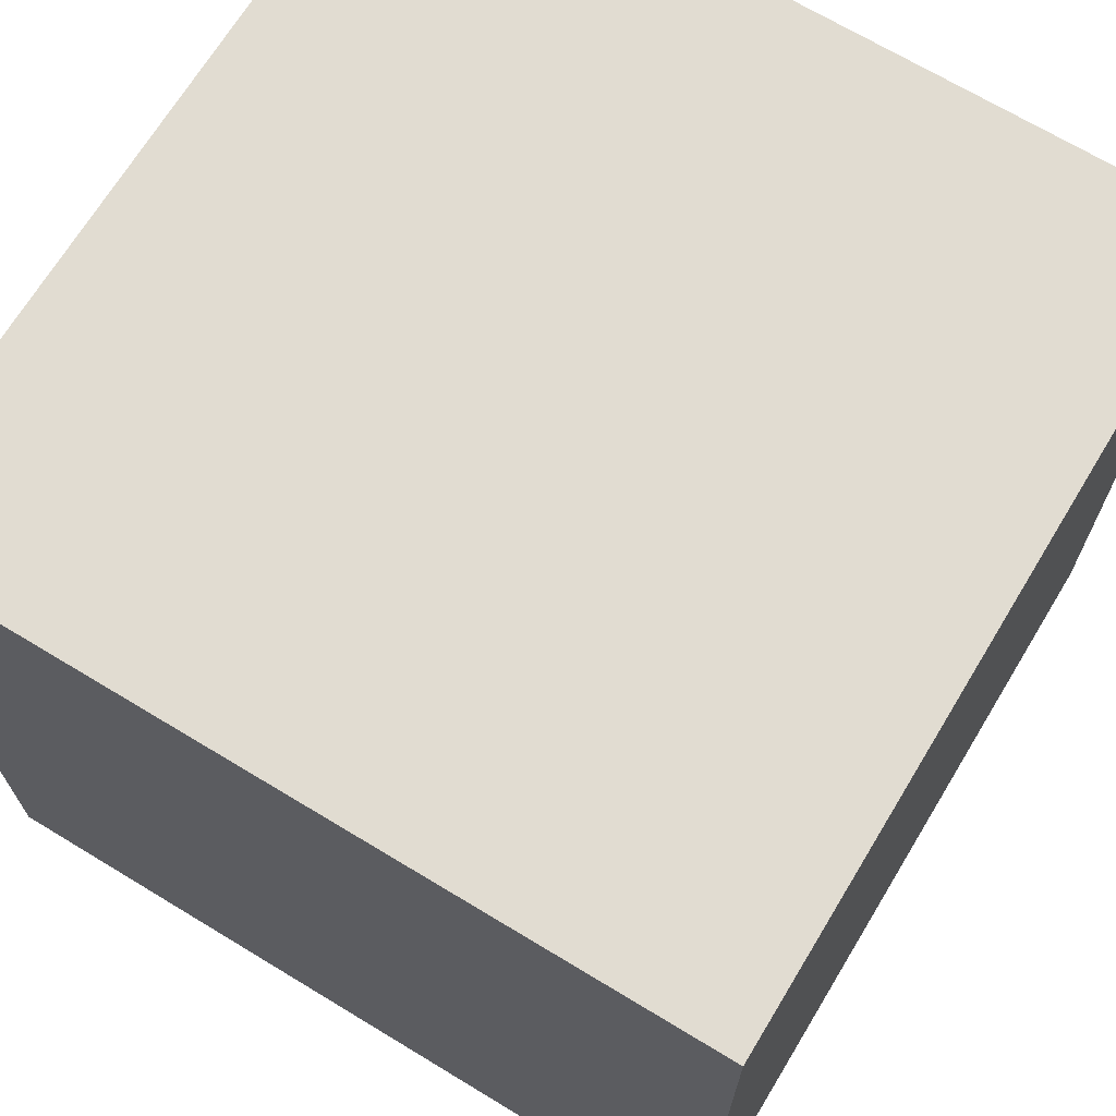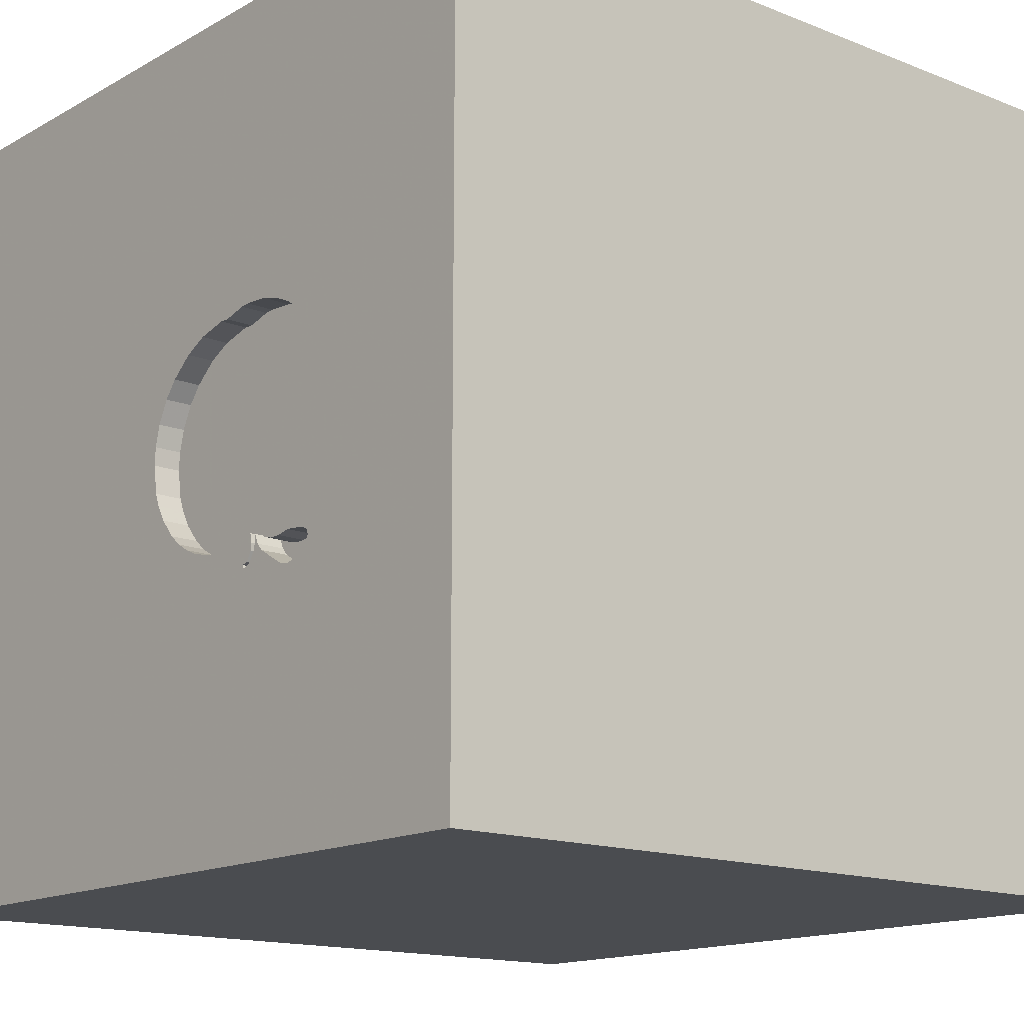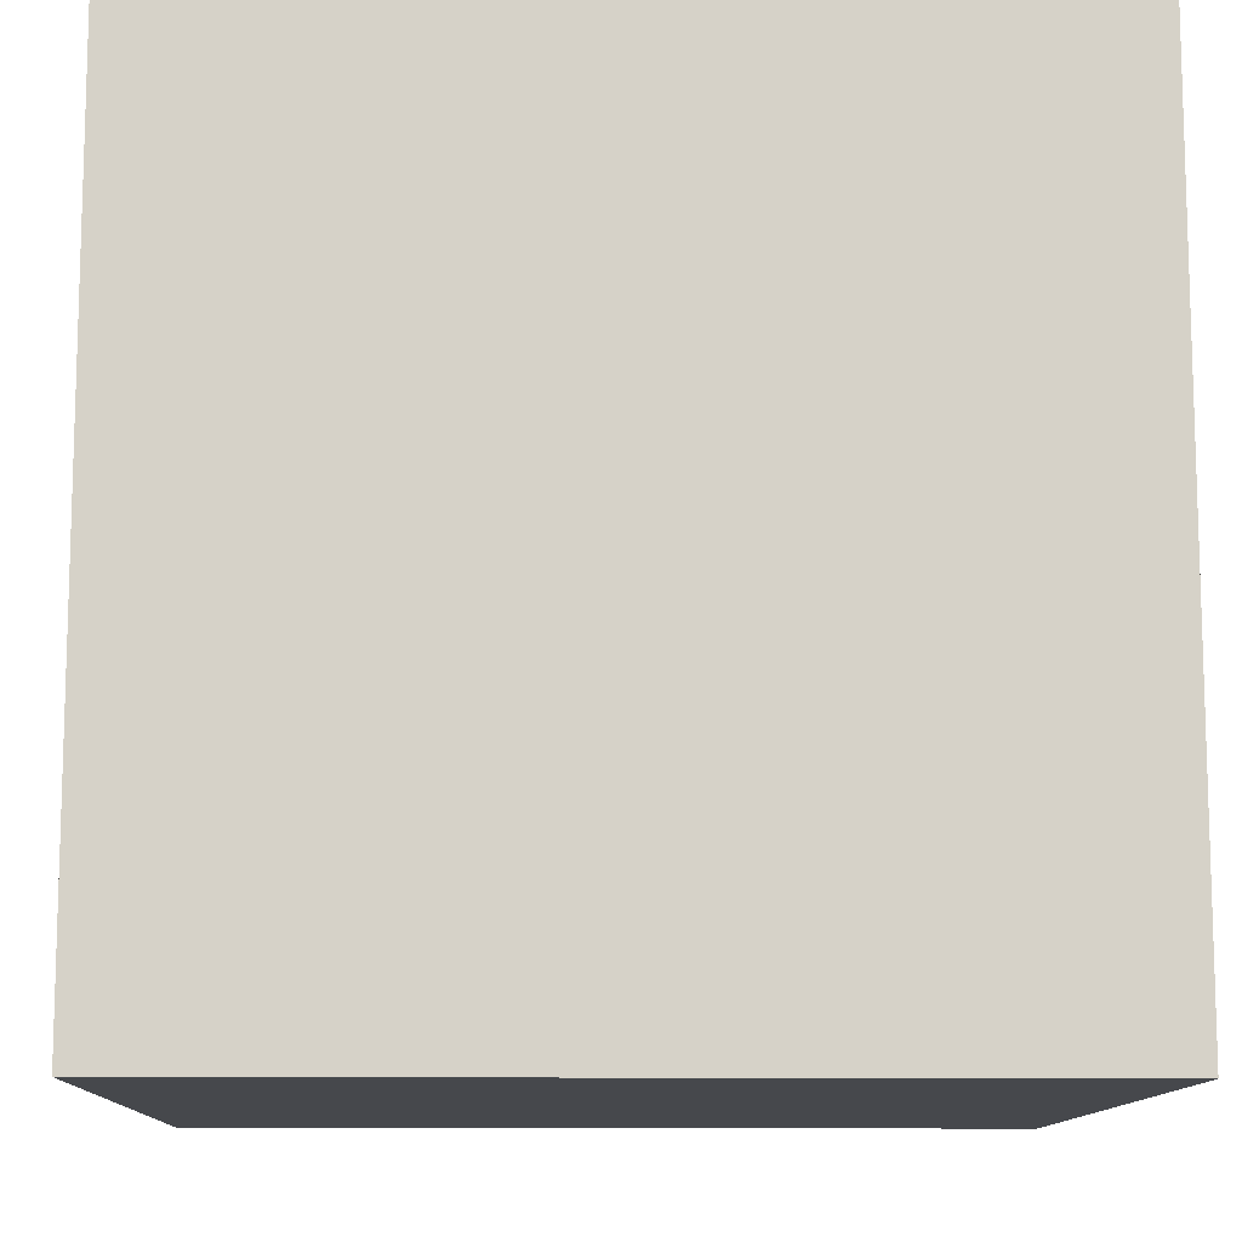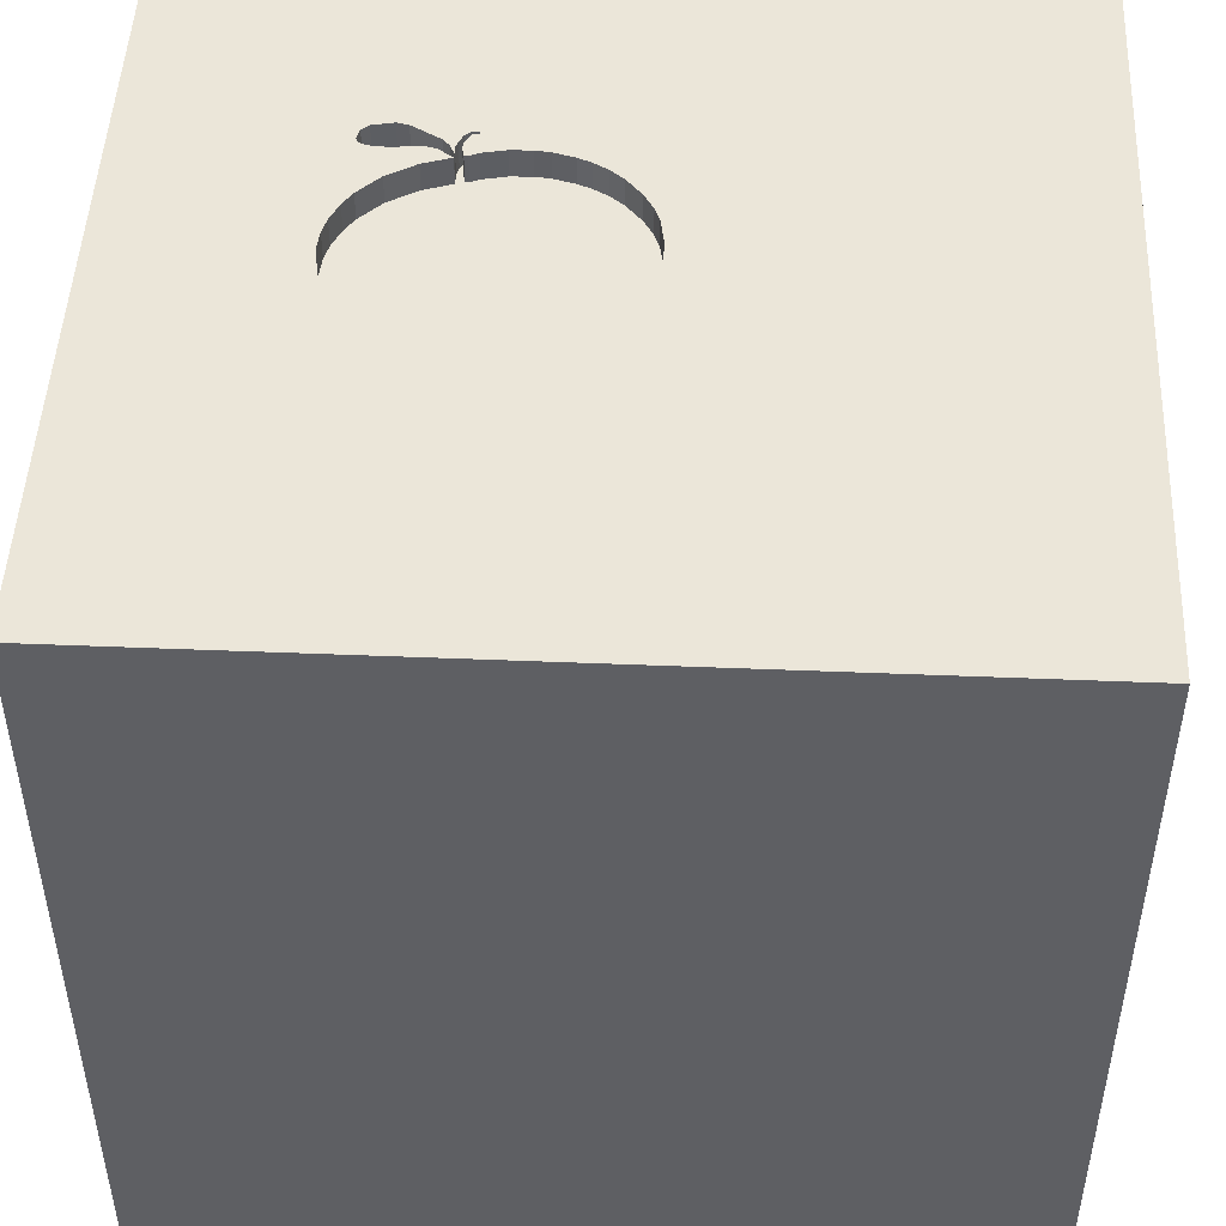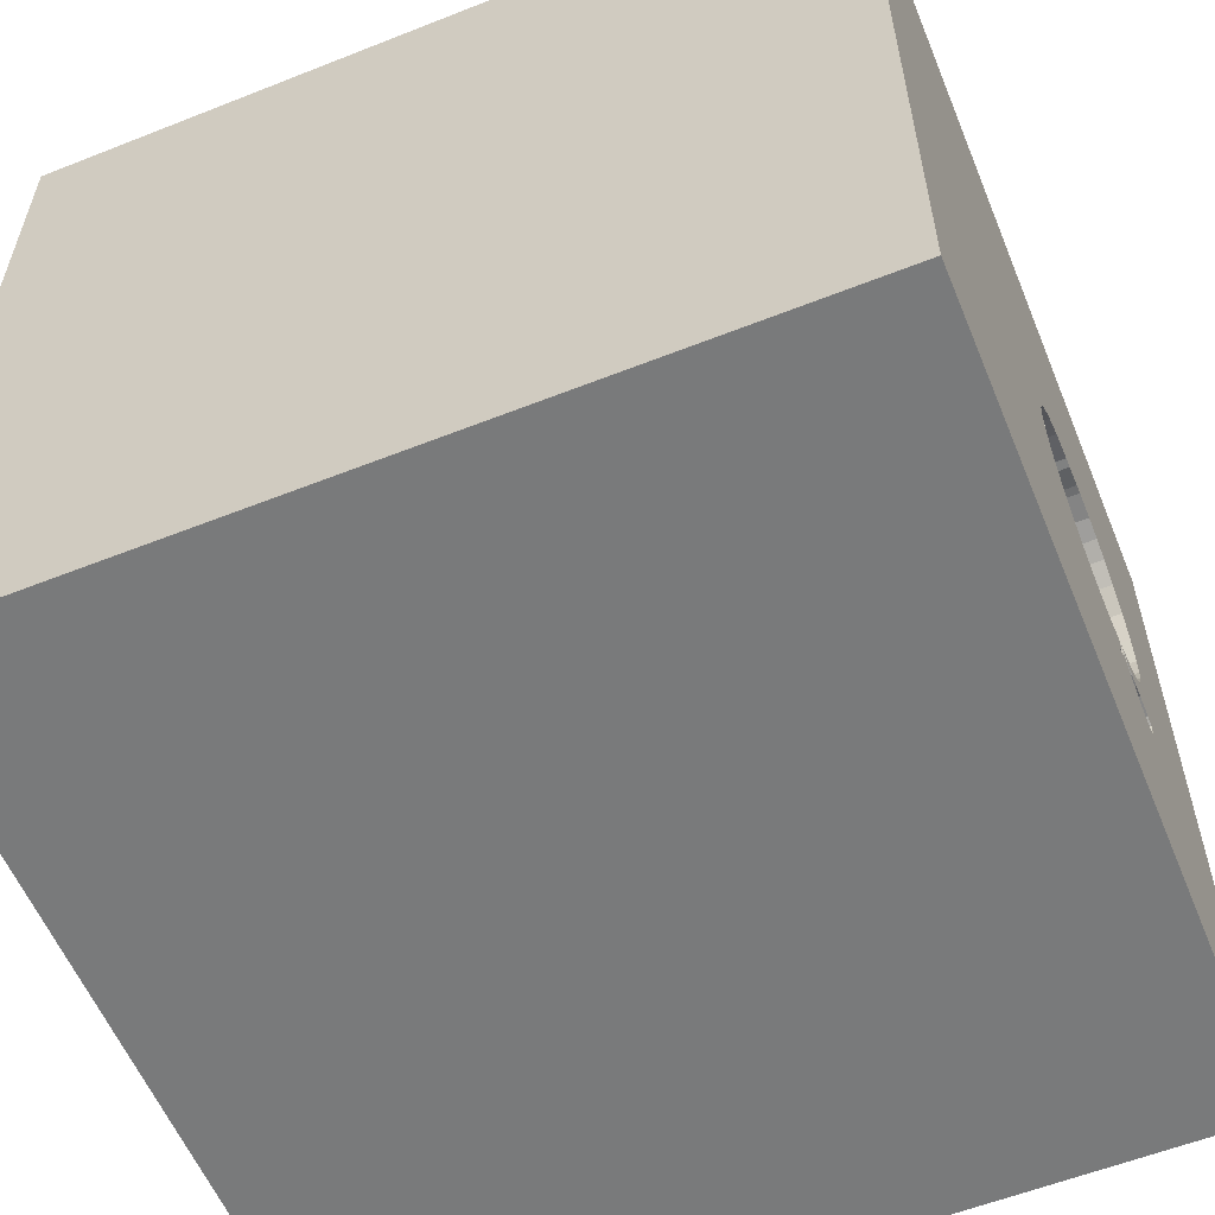
<metadata>
{"format":"obj","ext":"obj","renderer":"f3d","projection":"perspective","resolution":1024,"background":"white","views":[{"elev":69.1,"azim":-58.8,"up":"+Z"},{"elev":-14.9,"azim":-130.2,"up":"+Z"},{"elev":-11.4,"azim":-91.7,"up":"+Z"},{"elev":48.4,"azim":2.6,"up":"+Y"},{"elev":-58.0,"azim":112.3,"up":"+Z"}]}
</metadata>
<code>
o apple_28
v -0.7725 1.5 -0.4863
v -0.4391 1.5 -0.4198
v -0.04831 1.5 0.2922
v -0.04831 1.4 0.2922
v 0.08099 1.5 0.1622
v 0.08099 1.4 0.1622
v -0.5182 1.5 -0.4902
v -0.125 1.5 -0.4273
v -0.125 1.4 -0.4273
v -1.081 0.1204 -1.5
v -1.055 -1.5 -0.3385
v -0.8724 -1.5 0.8594
v -0.9115 0.7552 1.5
v -0.6771 1.5 0.4948
v -1.016 1.5 1.185
v -0.8208 1.5 0.1072
v -0.8073 -1.198 1.5
v 0.1267 1.5 -0.167
v -0.8208 1.4 0.1072
v -0.02843 1.5 -0.3777
v -0.02843 1.4 -0.3777
v -0.661 1.5 -0.4483
v -0.661 1.4 -0.4483
v -0.1015 1.5 0.319
v -0.568 1.5 -0.4585
v -0.568 1.4 -0.4585
v -0.7641 1.5 -0.4663
v -0.7641 1.4 -0.4663
v -0.4957 1.5 -0.4645
v -0.7867 1.5 -0.1937
v -0.7867 1.4 -0.1937
v 0.1396 1.5 0.003341
v 0.1396 1.4 0.003339
v -0.7757 1.5 0.2018
v -0.5698 1.5 -0.5208
v -0.1346 1.4 0.3356
v -0.4591 1.5 -0.4547
v 0.1823 0.4818 1.5
v 0.625 -0.07812 1.5
v 0.625 1.25 1.5
v 0.5078 -0.1823 -1.5
v 0.1562 -0.2474 1.5
v 0.4427 -1.5 0.1823
v 0.1562 -1.5 -0.4427
v -0.1302 -1.5 -1.5
v 0.7161 -1.5 -1.27
v -0.1302 -1.5 1.5
v 0.5208 -1.5 0.7943
v -0.1107 1.097 -1.5
v 0.7064 1.5 -0.6445
v 0.7943 1.5 0.3743
v 0.6771 1.5 1.263
v 0.1562 1.5 -1.5
v -0.1302 1.5 1.5
v 0.625 -1.198 -1.5
v -0.7675 1.5 -0.5046
v -0.5777 1.5 -0.3787
v -0.5777 1.4 -0.3787
v -0.4075 1.5 -0.4348
v -0.6781 1.5 -0.3195
v -0.6728 1.5 0.3042
v 0.1207 1.5 0.08067
v -0.2808 1.5 0.3609
v -0.2808 1.4 0.3609
v -0.8377 1.5 0.00254
v -0.4733 1.5 -0.482
v -0.4733 1.4 -0.482
v -0.4144 1.5 -0.5329
v 0.1083 1.4 -0.2151
v -0.2734 -0.9375 -1.5
v 0.2214 -1.172 1.5
v -0.3385 0.2214 -1.5
v 0.02604 1.094 1.5
v -0.1562 -0.4688 1.5
v 0 -1.5 0.2083
v -0.2083 -1.5 0.651
v -0.03906 -1.5 1.276
v 0 -1.5 -1.198
v -0.1346 1.5 0.3356
v -0.1009 1.5 -0.8919
v -0.1042 1.5 1.159
v -0.1012 1.5 -0.4169
v -0.7536 1.5 -0.2437
v -0.7536 1.4 -0.2437
v -0.4576 1.5 -0.5112
v -0.4576 1.4 -0.5112
v -0.6621 1.5 -0.5605
v -0.6621 1.4 -0.5605
v -0.4807 1.5 -0.4546
v 0.1207 1.4 0.08067
v -0.8377 1.4 0.002539
v -0.8164 1.5 -0.1272
v -0.8164 1.4 -0.1272
v 1.224 0.2344 -1.5
v 1.042 0.4167 1.5
v 1.042 1.12 -1.5
v 1.25 -0.599 -1.5
v 1.25 -0.3906 1.5
v 1.146 -1.5 -0.8594
v 1.055 -1.5 0.3125
v 1.25 -1.5 -0.2083
v 1.5 -1.5 1.5
v 1.5 1.5 1.5
v -0.6112 1.5 -0.4584
v -0.4807 1.4 -0.4546
v -0.4957 1.4 -0.4645
v -0.5314 1.5 -0.4487
v -0.7757 1.4 0.2018
v -0.6781 1.4 -0.3195
v -0.2459 1.5 0.3625
v -0.2459 1.4 0.3625
v -0.4478 1.5 -0.5201
v -0.4524 1.5 -0.4214
v -0.4524 1.4 -0.4214
v -0.4687 0.4167 1.5
v -0.625 -0.3906 1.5
v -0.4687 -1.5 -0.8333
v -0.4687 -1.5 0.1562
v -0.4687 -1.5 -1.25
v -0.4687 -1.5 -0.4167
v -0.4297 1.042 1.5
v -0.7369 1.5 -0.5454
v -0.7358 1.5 -0.4548
v -0.7377 1.5 0.2452
v -0.7626 1.5 -0.5228
v -0.7626 1.4 -0.5228
v -1.5 -0.6771 -0
v -1.5 -0.8073 1.198
v -1.5 0.2734 -1.172
v -1.5 0.4167 0.1562
v -1.5 0.4687 1.172
v -1.5 0.4948 -0.6641
v -1.5 0.2083 0.5469
v -1.5 0.1042 -1.5
v -1.5 -0.1302 1.5
v -1.5 -0.05208 -0
v -1.5 0.02604 1.094
v -1.5 -0.1562 -0.4427
v -1.5 1.055 0.4948
v -1.5 1.25 -0.2083
v -1.5 1.016 1.185
v -1.5 1.5 -1.5
v -1.5 -0.4427 0.4687
v -1.5 -0.625 -0.4688
v -1.5 -1.5 0.2083
v -1.5 -1.5 1.5
v -1.5 -1.5 -1.5
v -1.5 -1.5 -0.4167
v -1.5 1.5 1.5
v -1.5 1.354 0.8333
v -1.5 1.5 -0.1302
v -1.5 1.5 0.8333
v -1.5 -1.354 0.2083
v -1.5 -1.172 -0.4167
v -1.5 -1.081 0.599
v -1.5 -0.3646 1.198
v -1.5 -0.3125 -1.055
v -1.5 0.8333 -0.2083
v -1.5 0.8333 -1.354
v -0.6112 1.4 -0.4584
v -0.4012 1.5 0.3853
v -0.4012 1.4 0.3853
v -0.4119 1.5 -0.5204
v -0.4119 1.4 -0.5204
v -0.6214 1.5 -0.5515
v -0.6214 1.4 -0.5515
v -0.1981 1.5 -0.447
v -0.6985 1.5 -0.5531
v -0.5708 1.5 0.3592
v -0.5708 1.4 0.3592
v -0.5292 1.5 -0.3951
v 0.7292 -0.7812 1.5
v 0.7227 -1.5 -0.5859
v 1.5 -1.5 -1.5
v 0.6771 0.8333 1.5
v -0.4368 1.5 -0.5154
v -0.4368 1.4 -0.5154
v -0.07754 1.5 -0.4066
v -0.3173 1.5 0.3702
v 0.03295 1.5 0.2238
v -0.8312 1.5 -0.07227
v -0.8312 1.4 -0.07227
v -0.7497 1.5 -0.5341
v -0.412 1.5 -0.5208
v -0.6611 1.5 0.3125
v -0.4393 1.5 -0.5278
v 1.5 -1.051 -0.7031
v 1.5 0.7585 0.5339
v 1.5 -0.03744 1.165
v 1.5 0.1172 -0.4948
v 1.5 0.1562 -1.5
v 1.5 0.3906 -1.198
v 1.5 -0.1302 1.5
v 1.5 1.12 -0.3906
v 1.5 1.5 -1.5
v 1.5 -0.3906 0.2083
v 1.5 -1.5 0.1042
v 1.5 1.5 -0.1562
v 1.5 -1.1 0.7357
v 1.5 -0.4167 -1.198
v -1.107 -1.042 -1.5
v -1.198 0.2604 1.5
v -1.198 -0.4427 1.5
v -1.198 -1.5 -0.8333
v -1.211 -1.5 0.2604
v -1.185 1.5 -0.4297
v -0.3672 1.5 0.3828
v -0.4558 1.5 -0.4813
v 0.1083 1.5 -0.2151
v -0.7369 1.4 -0.5454
v -0.7358 1.4 -0.4548
v -0.6374 1.5 0.3294
v -0.6374 1.4 0.3294
v -0.3646 -1.198 1.5
v -0.5208 -1.5 1.198
v -0.4806 1.5 -0.4114
v -0.4977 1.5 0.3789
v -0.1981 1.4 -0.447
v -0.4806 1.4 -0.4114
v -0.4558 1.4 -0.4813
v 0.7292 -1.5 1.25
v -0.7082 1.5 0.2789
v -0.7082 1.4 0.2789
v -0.4075 1.4 -0.4348
v -0.3672 1.4 0.3828
v -0.2513 1.5 -0.4535
v -0.4391 1.4 -0.4198
v -0.07754 1.4 -0.4066
v -0.5314 1.4 -0.4487
v -0.3245 1.5 -0.4517
v 0.1351 1.5 -0.1151
v -0.2513 1.4 -0.4535
v 0.0448 1.5 -0.3084
v 0.03295 1.4 0.2238
v 0.0182 1.5 -0.3396
v 0.0182 1.4 -0.3396
v -0.5182 1.4 -0.4902
v -0.4977 1.4 0.3789
v 0.1436 1.5 -0.06232
v 0.1436 1.4 -0.06232
v 0.07488 1.5 -0.2732
v -0.3245 1.4 -0.4517
v -0.3125 1.5 -0.5208
v -0.4591 1.4 -0.4547
v -0.7725 1.4 -0.4863
v 0.07488 1.4 -0.2732
v -0.4144 1.4 -0.5329
v -0.4798 1.5 -0.4288
v -0.4798 1.4 -0.4288
v -0.6041 1.5 0.3443
v 0.1267 1.4 -0.167
v -0.4393 1.4 -0.5278
f 135 128 146
f 155 145 146
f 47 17 146
f 203 135 146
f 12 215 146
f 215 47 146
f 128 155 146
f 145 205 146
f 17 203 146
f 135 156 128
f 155 153 145
f 205 12 146
f 47 214 17
f 215 77 47
f 135 137 156
f 47 71 214
f 17 116 203
f 156 155 128
f 214 116 17
f 156 143 155
f 155 154 153
f 153 154 145
f 203 202 135
f 154 148 145
f 12 76 215
f 135 131 137
f 155 127 154
f 148 205 145
f 214 74 116
f 149 131 135
f 137 143 156
f 143 127 155
f 148 11 205
f 205 118 12
f 215 76 77
f 102 71 47
f 71 74 214
f 116 202 203
f 202 149 135
f 137 133 143
f 118 76 12
f 77 102 47
f 154 147 148
f 77 221 102
f 149 141 131
f 147 11 148
f 11 118 205
f 147 204 11
f 76 48 77
f 77 48 221
f 13 149 202
f 143 136 127
f 127 144 154
f 102 172 71
f 71 42 74
f 74 42 116
f 116 115 202
f 131 133 137
f 133 136 143
f 11 120 118
f 118 75 76
f 172 42 71
f 115 13 202
f 141 133 131
f 136 144 127
f 76 43 48
f 42 115 116
f 141 139 133
f 136 138 144
f 204 120 11
f 75 43 76
f 130 136 133
f 144 147 154
f 204 117 120
f 118 44 75
f 48 102 221
f 120 44 118
f 42 38 115
f 115 121 13
f 139 130 133
f 149 152 141
f 138 157 144
f 144 157 147
f 147 117 204
f 44 43 75
f 102 98 172
f 172 39 42
f 15 152 149
f 152 150 141
f 150 139 141
f 130 138 136
f 147 119 117
f 43 100 48
f 48 100 102
f 39 38 42
f 38 121 115
f 16 152 15
f 139 158 130
f 130 132 138
f 117 44 120
f 13 121 149
f 98 39 172
f 10 201 147
f 38 73 121
f 14 16 15
f 152 139 150
f 158 132 130
f 70 147 201
f 117 78 44
f 44 173 43
f 139 140 158
f 138 129 157
f 157 134 147
f 119 78 117
f 189 102 199
f 102 193 98
f 39 95 38
f 121 54 149
f 81 15 149
f 81 14 15
f 132 129 138
f 10 147 134
f 70 201 10
f 147 45 119
f 43 173 100
f 100 197 102
f 196 189 199
f 189 193 102
f 81 149 54
f 217 169 14
f 152 151 139
f 70 45 147
f 173 101 100
f 199 102 197
f 110 14 81
f 212 185 14
f 14 169 250
f 14 250 212
f 14 207 161
f 14 161 217
f 16 151 152
f 151 140 139
f 129 134 157
f 78 46 44
f 98 95 39
f 95 175 38
f 175 73 38
f 73 54 121
f 14 110 179
f 179 207 14
f 222 14 185
f 185 61 222
f 124 34 14
f 72 70 10
f 45 78 119
f 46 173 44
f 101 197 100
f 79 110 81
f 63 179 110
f 124 14 222
f 16 14 34
f 41 70 72
f 175 40 73
f 158 142 132
f 51 79 81
f 79 51 24
f 206 16 65
f 181 92 206
f 206 65 181
f 140 142 158
f 193 95 98
f 40 54 73
f 3 24 51
f 51 62 5
f 180 3 51
f 51 5 180
f 83 60 206
f 206 92 30
f 206 30 83
f 206 151 16
f 45 46 78
f 99 101 173
f 188 189 196
f 95 103 175
f 52 81 54
f 142 129 132
f 55 45 70
f 187 199 197
f 187 196 199
f 190 188 196
f 51 81 52
f 62 51 50
f 57 171 216
f 57 216 107
f 25 60 57
f 57 107 25
f 206 60 123
f 27 1 206
f 206 123 27
f 41 55 70
f 46 99 173
f 190 196 187
f 193 103 95
f 40 103 54
f 50 231 239
f 32 62 50
f 50 239 32
f 22 123 60
f 25 104 22
f 60 25 22
f 56 125 206
f 1 56 206
f 151 142 140
f 142 159 129
f 159 134 129
f 45 174 46
f 189 103 193
f 103 40 175
f 52 54 103
f 206 125 183
f 206 183 122
f 159 142 134
f 49 72 10
f 49 41 72
f 55 174 45
f 99 197 101
f 194 188 190
f 188 103 189
f 18 231 50
f 50 209 18
f 168 80 122
f 206 142 151
f 10 134 142
f 96 41 49
f 99 174 197
f 50 241 209
f 80 168 87
f 35 7 80
f 80 87 165
f 80 165 35
f 187 197 174
f 233 241 50
f 122 142 206
f 49 10 142
f 200 190 187
f 195 194 190
f 51 52 103
f 50 80 20
f 235 233 50
f 20 235 50
f 80 7 112
f 184 243 80
f 80 112 186
f 68 184 80
f 80 186 68
f 192 190 200
f 195 190 192
f 178 20 80
f 80 82 178
f 29 248 89
f 85 112 7
f 29 89 66
f 66 85 7
f 7 29 66
f 243 184 163
f 243 163 176
f 37 113 2
f 2 59 243
f 243 176 208
f 37 2 243
f 243 208 37
f 80 142 122
f 94 41 96
f 97 55 41
f 46 174 99
f 8 82 80
f 80 167 8
f 243 59 230
f 94 97 41
f 97 174 55
f 167 80 243
f 243 230 226
f 243 226 167
f 53 96 49
f 198 188 194
f 198 50 51
f 53 142 80
f 53 49 142
f 195 96 53
f 195 94 96
f 191 97 94
f 174 200 187
f 191 192 200
f 195 198 194
f 198 103 188
f 198 51 103
f 195 50 198
f 53 80 50
f 195 53 50
f 195 191 94
f 191 174 97
f 191 200 174
f 195 192 191
f 211 210 126
f 210 211 23
f 211 126 245
f 183 125 126
f 126 210 183
f 23 88 210
f 23 211 22
f 28 211 245
f 56 1 245
f 245 126 56
f 122 183 210
f 125 56 126
f 88 23 166
f 210 88 168
f 168 122 210
f 123 22 211
f 22 104 23
f 27 123 211
f 211 28 27
f 1 27 28
f 28 245 1
f 165 87 88
f 88 166 165
f 166 23 160
f 88 87 168
f 160 23 104
f 160 26 166
f 104 25 160
f 35 165 166
f 166 237 35
f 26 160 25
f 237 166 26
f 237 7 35
f 26 229 237
f 237 106 7
f 25 107 229
f 229 26 25
f 106 237 229
f 29 7 106
f 229 249 106
f 106 249 29
f 107 216 219
f 219 229 107
f 249 229 219
f 248 29 249
f 216 171 219
f 219 114 249
f 89 248 249
f 249 105 89
f 171 57 58
f 58 219 171
f 227 114 219
f 244 249 114
f 249 244 105
f 64 219 58
f 2 113 114
f 114 227 2
f 227 219 64
f 244 114 37
f 105 67 89
f 244 67 105
f 64 58 162
f 57 60 109
f 109 58 57
f 113 37 114
f 64 36 227
f 66 89 67
f 67 244 220
f 162 225 64
f 238 162 58
f 238 58 109
f 60 83 109
f 59 2 227
f 227 224 59
f 111 36 64
f 232 227 36
f 37 208 220
f 220 244 37
f 67 86 66
f 67 220 86
f 225 162 207
f 64 225 179
f 179 63 64
f 217 161 162
f 162 238 217
f 170 238 109
f 84 109 83
f 242 224 227
f 36 111 79
f 111 64 110
f 232 242 227
f 36 218 232
f 85 66 86
f 220 177 86
f 161 207 162
f 207 179 225
f 63 110 64
f 238 170 217
f 170 109 84
f 83 30 84
f 224 242 230
f 230 59 224
f 110 79 111
f 36 79 24
f 242 232 226
f 226 230 242
f 4 218 36
f 232 218 226
f 208 176 177
f 177 220 208
f 112 85 86
f 86 252 112
f 252 86 177
f 169 217 170
f 170 84 213
f 31 84 30
f 4 36 24
f 24 3 4
f 218 4 9
f 167 226 218
f 252 186 112
f 177 247 252
f 250 169 170
f 170 213 250
f 84 31 213
f 30 92 31
f 3 180 4
f 218 9 167
f 9 4 234
f 176 163 164
f 164 177 176
f 252 247 186
f 247 177 164
f 212 250 213
f 31 223 213
f 93 31 92
f 234 4 180
f 8 167 9
f 234 228 9
f 164 163 184
f 184 68 164
f 68 186 247
f 247 164 68
f 213 223 61
f 185 212 213
f 61 185 213
f 223 31 93
f 9 228 82
f 82 8 9
f 234 236 228
f 222 61 223
f 93 108 223
f 92 181 182
f 182 93 92
f 180 5 6
f 6 234 180
f 178 82 228
f 236 234 6
f 236 21 228
f 223 108 124
f 124 222 223
f 19 108 93
f 19 93 182
f 5 62 6
f 228 21 178
f 6 90 236
f 21 236 20
f 34 124 108
f 108 19 34
f 91 19 182
f 181 65 91
f 91 182 181
f 90 6 62
f 20 178 21
f 90 246 236
f 235 20 236
f 16 34 19
f 19 91 65
f 65 16 19
f 90 33 246
f 236 246 233
f 233 235 236
f 62 32 33
f 33 90 62
f 246 33 240
f 241 233 246
f 240 251 246
f 32 239 240
f 240 33 32
f 209 241 246
f 246 69 209
f 251 240 231
f 231 18 251
f 69 246 251
f 240 239 231
f 18 209 69
f 69 251 18

</code>
